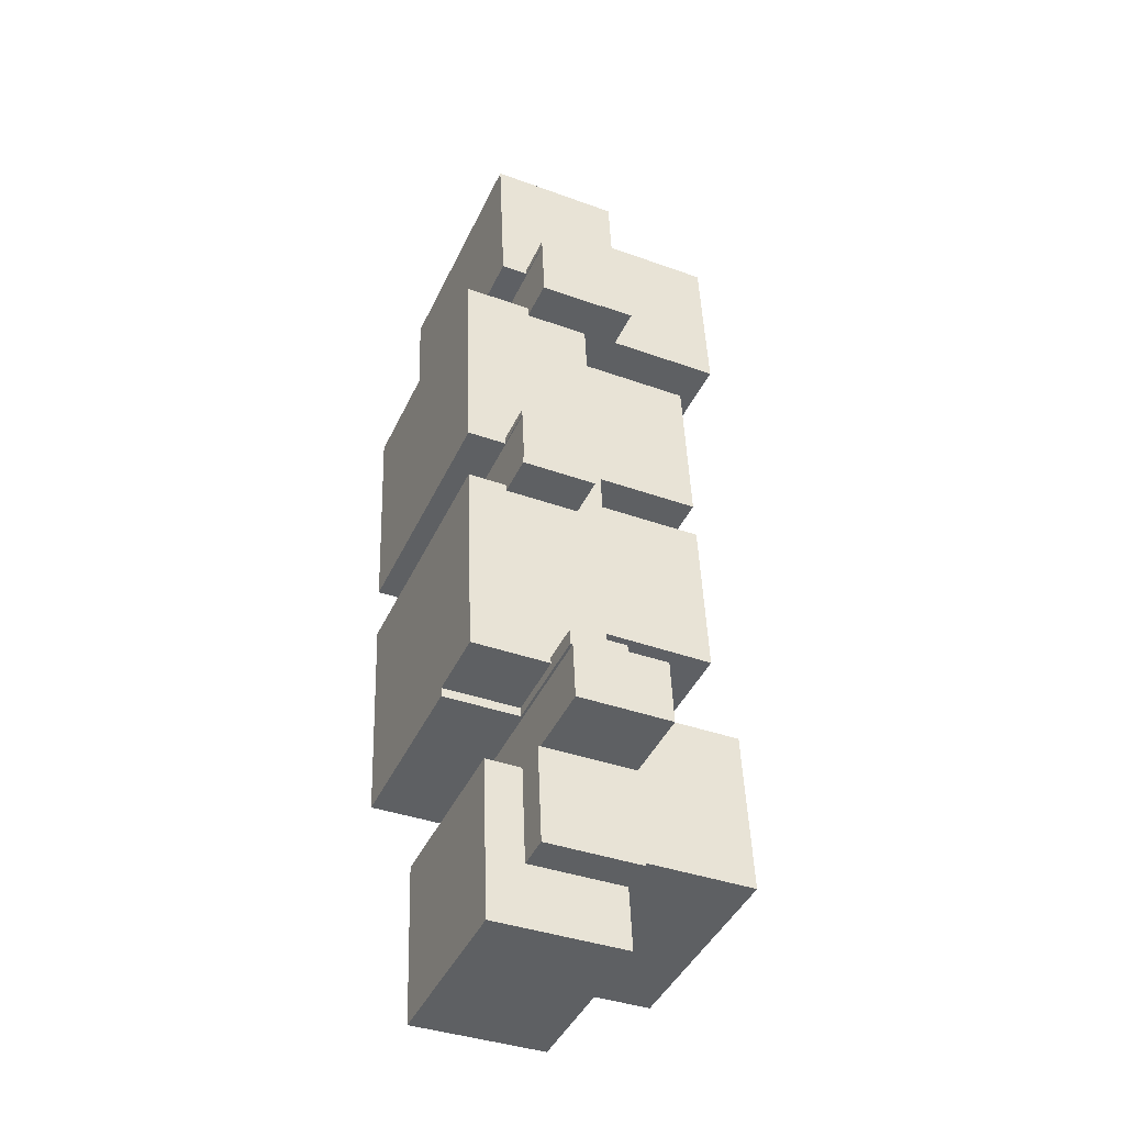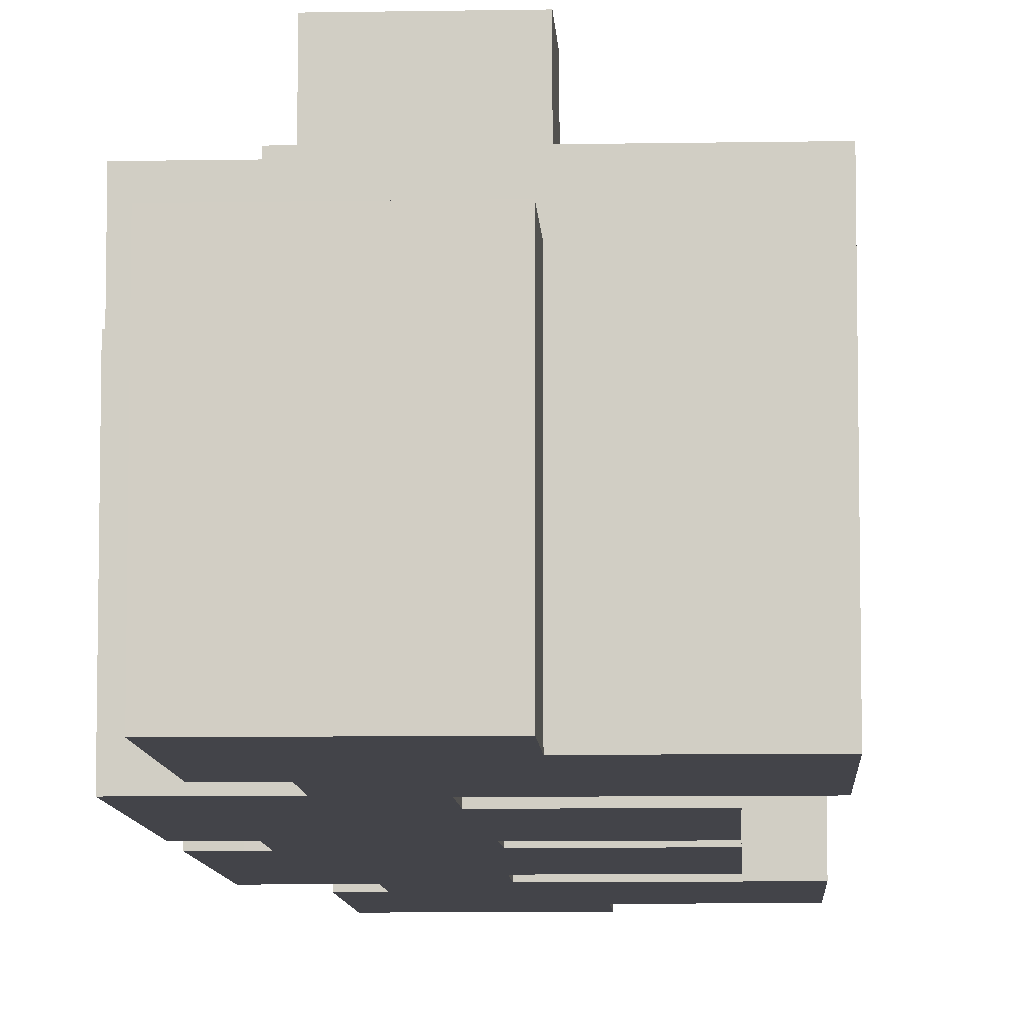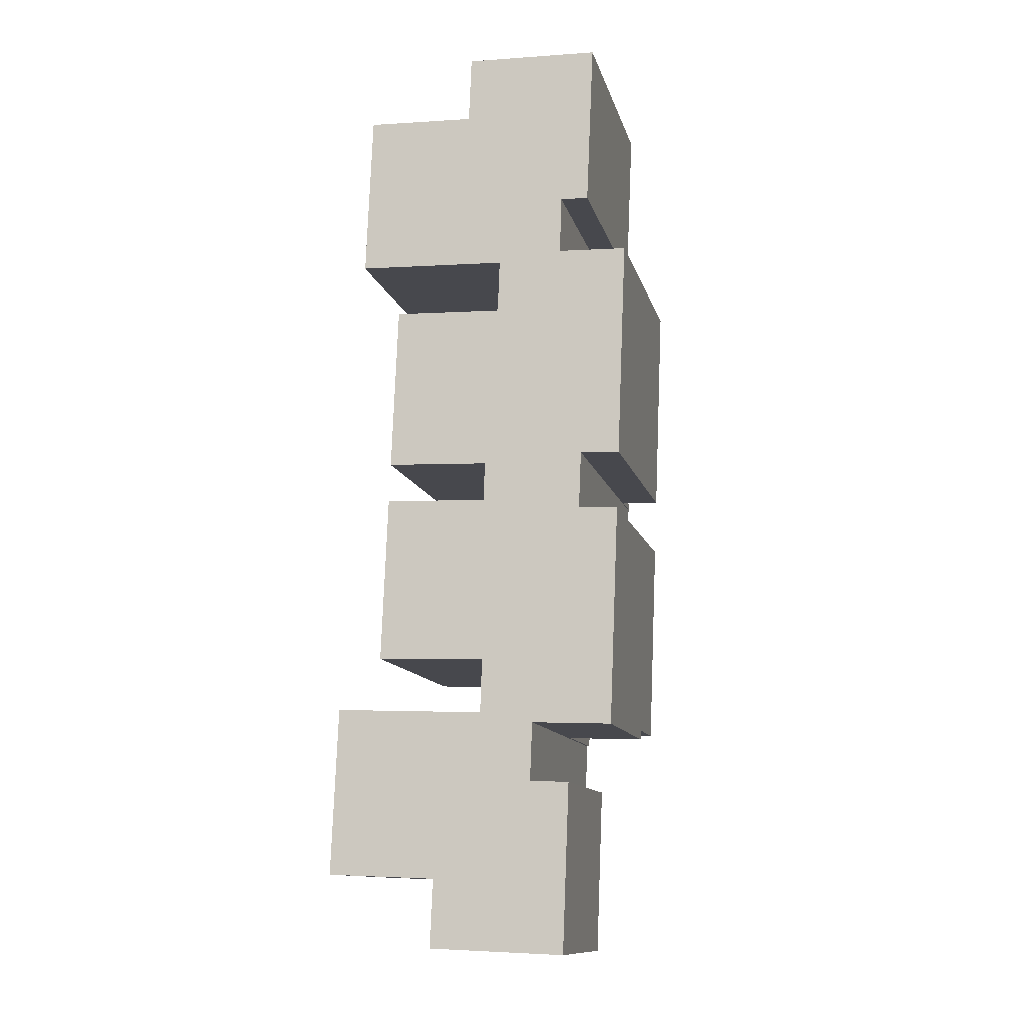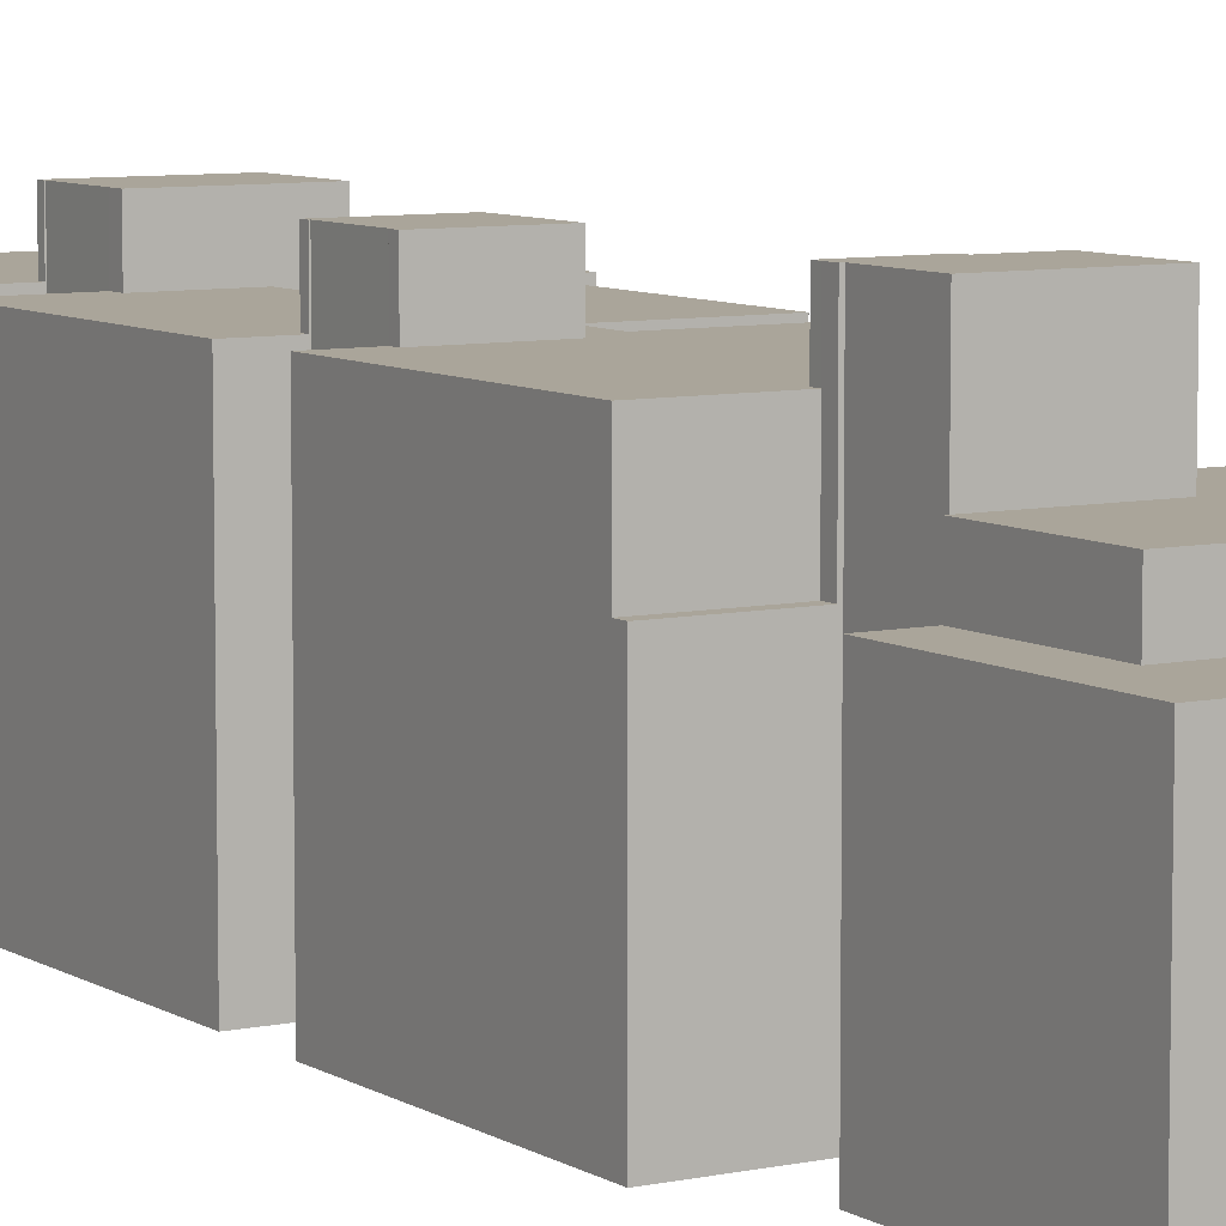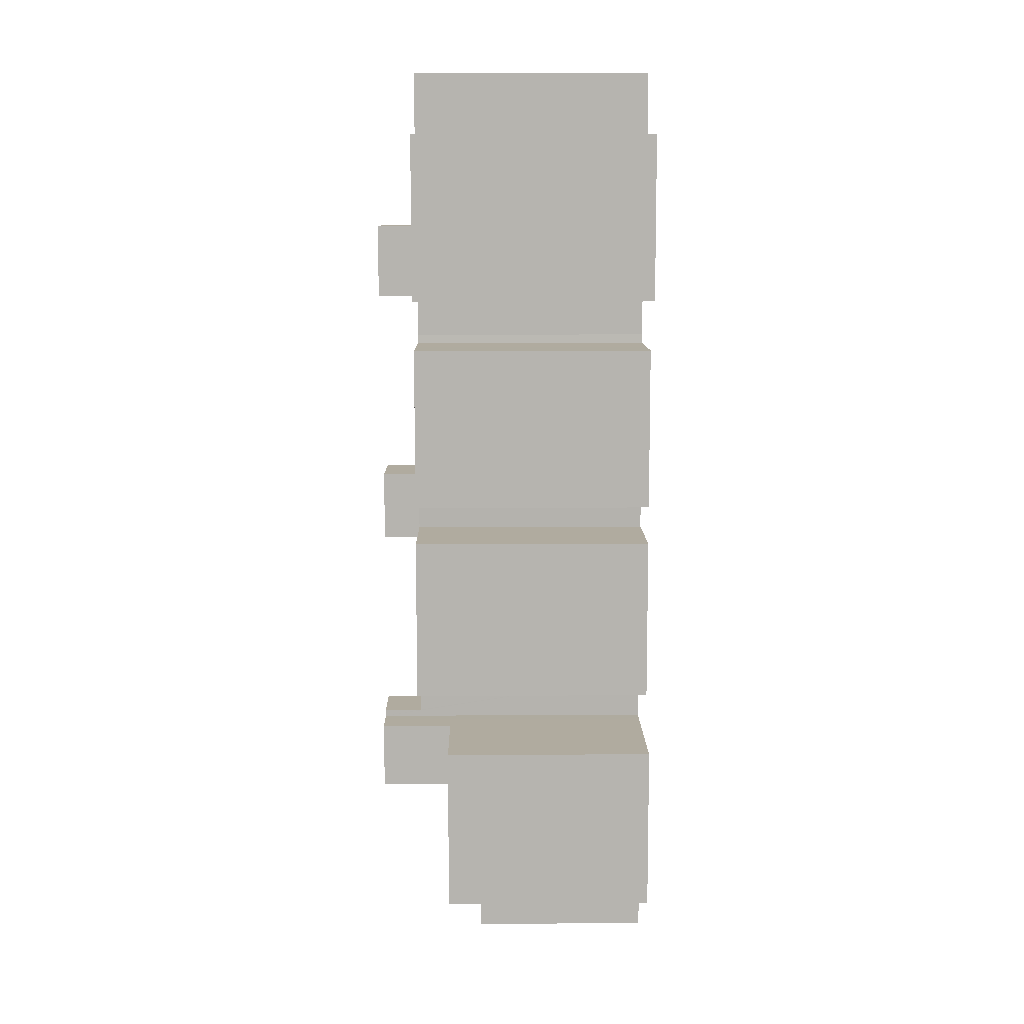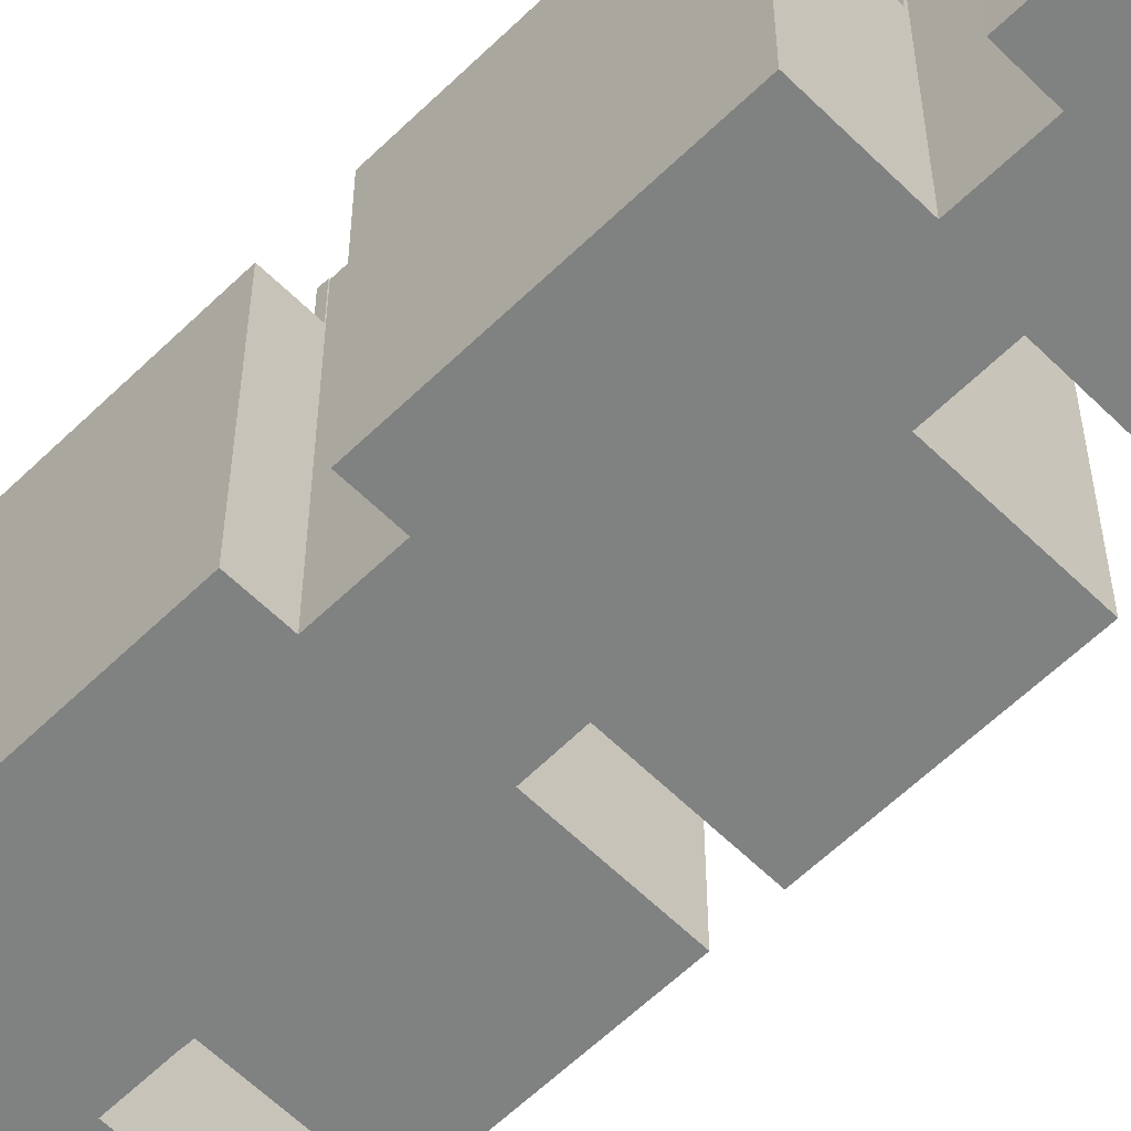
<metadata>
{"format":"obj","ext":"obj","renderer":"f3d","projection":"perspective","resolution":1024,"background":"white","views":[{"elev":-44.2,"azim":155.7,"up":"+Z"},{"elev":-8.4,"azim":-174.9,"up":"+Y"},{"elev":-12.3,"azim":13.4,"up":"+Z"},{"elev":7.6,"azim":150.9,"up":"+Y"},{"elev":12.0,"azim":-90.7,"up":"+Z"},{"elev":-60.3,"azim":137.1,"up":"+Y"}]}
</metadata>
<code>
v  19.12 22.75 51.09
v  19.27 -3.408e-15 55.66
v  19.12 -3.128e-15 51.09
v  19.27 22.75 55.66
v  12.5 19.55 16.28
v  12.4 19.55 13.25
v  12.5 -9.966e-16 16.28
v  12.4 -8.116e-16 13.25
v  12.38 22.75 12.69
v  12.38 -7.768e-16 12.69
v  12.4 22.75 13.25
v  11.21 -7.797e-16 12.73
v  11.21 22.75 12.73
v  18.24 22.75 28.56
v  14.72 19.55 28.7
v  14.72 22.75 28.7
v  18.24 19.55 28.56
v  20.62 22.75 28.46
v  20.62 19.55 28.46
v  12.2 19.55 69.09
v  11.4 -4.233e-15 69.12
v  12.2 -4.231e-15 69.09
v  11.4 19.55 69.12
v  11.36 22.75 56.48
v  11.12 19.55 50.6
v  11.36 19.55 56.48
v  11.12 22.75 50.6
v  21.85 -3.906e-15 63.79
v  22.06 -4.209e-15 68.74
v  21.48 -3.404e-15 55.58
v  19.33 -3.408e-15 55.66
v  11.21 -3.932e-15 64.22
v  11.19 -3.906e-15 63.78
v  19.15 -3.128e-15 51.09
v  24.4 -2.851e-15 46.56
v  24.57 -3.114e-15 50.86
v  24.23 -2.594e-15 42.36
v  2.579 -3.927e-15 64.13
v  13.94 -3.091e-15 50.49
v  11.12 -3.098e-15 50.6
v  9.141 -3.103e-15 50.68
v  2.286 -3.481e-15 56.84
v  2.05 -3.121e-15 50.97
v  23.87 -2.051e-15 33.5
v  13.93 -3.084e-15 50.37
v  13.8 -2.877e-15 46.99
v  21.75 -2.056e-15 33.58
v  13.73 -2.833e-15 46.27
v  20.82 -2.059e-15 33.62
v  9.001 -2.845e-15 46.46
v  20.76 -2.059e-15 33.62
v  20.57 -1.779e-15 29.05
v  4.956 -2.596e-15 42.4
v  12.7 -2.031e-15 33.16
v  5.126 -2.855e-15 46.62
v  4.597 -2.05e-15 33.49
v  4.116 -1.316e-15 21.49
v  12.53 -1.038e-15 16.96
v  4.474 -1.861e-15 30.4
v  7.788 -1.048e-15 17.12
v  3.944 -1.056e-15 17.25
v  21.54 -1.776e-15 29
v  23.32 -1.228e-15 20.06
v  23.68 -1.771e-15 28.92
v  20.64 -1.779e-15 29.05
v  23.15 -9.702e-16 15.84
v  12.62 -1.841e-15 30.07
v  23.01 -7.533e-16 12.3
v  22.98 -7.065e-16 11.54
v  16.83 -7.217e-16 11.79
v  16.64 -7.222e-16 11.79
v  16.45 -4.402e-16 7.189
v  0.315 -4.798e-16 7.836
v  8.589 2.119e-17 -0.346
v  0.529 -8.06e-16 13.16
v  0 0 0
v  16.67 -4.396e-16 7.18
v  19.23 6.227e-17 -1.017
v  19.55 -4.325e-16 7.064
v  16.64 -4.397e-16 7.181
v  9.165 -7.848e-16 12.82
v  19.03 3.76e-16 -6.14
v  7.63 -7.885e-16 12.88
v  10.76 3.549e-16 -5.796
v  8.579 3.545e-17 -0.579
v  8.366 3.488e-16 -5.697
v  16.88 22.75 13.07
v  16.88 19.55 13.07
v  4.474 19.55 30.4
v  4.116 19.55 21.49
v  0.529 16.89 13.16
v  7.63 16.89 12.88
v  9.165 16.89 12.82
v  9.165 22.75 12.82
v  19.11 22.75 50.16
v  19.15 19.55 51.09
v  19.11 19.55 50.16
v  19.15 22.75 51.09
v  3.944 19.55 17.25
v  24.23 19.55 42.36
v  23.87 19.55 33.5
v  24.4 19.55 46.56
v  24.57 19.55 50.86
v  11.19 19.55 63.78
v  11.21 19.55 64.22
v  12.7 19.55 33.16
v  12.62 19.55 30.07
v  8.366 14.19 -5.697
v  10.76 14.19 -5.796
v  13.8 19.55 46.99
v  13.93 19.55 50.37
v  13.94 22.75 50.49
v  13.93 22.75 50.37
v  13.73 19.55 46.27
v  8.579 16.89 -0.579
v  16.32 14.19 -0.89
v  8.579 14.19 -0.579
v  16.32 16.89 -0.89
v  9.001 19.55 46.46
v  22.06 19.55 68.74
v  19.33 22.75 55.66
v  19.33 19.55 55.66
v  21.48 19.55 55.58
v  19.97 19.55 12.43
v  16.86 14.19 12.55
v  16.86 19.55 12.55
v  19.97 14.19 12.43
v  23.01 19.55 12.3
v  23.01 14.19 12.3
v  16.45 22.75 7.189
v  8.951 22.75 7.488
v  16.64 22.75 11.79
v  16.86 22.75 12.55
v  16.83 22.75 11.79
v  20.82 22.75 33.62
v  20.85 19.55 34.16
v  20.82 19.55 33.62
v  20.85 22.75 34.16
v  18.47 19.55 34.26
v  14.95 22.75 34.4
v  14.95 19.55 34.4
v  18.47 22.75 34.26
v  23.68 19.55 28.92
v  21.54 19.55 29
v  19.03 14.19 -6.14
v  16.64 14.19 7.181
v  16.64 16.89 7.181
v  0.315 16.89 7.836
v  0 16.89 1.034e-15
v  8.589 16.89 -0.346
v  8.951 16.89 7.488
v  16.45 16.89 7.189
v  4.597 19.55 33.49
v  16.83 14.19 11.79
v  22.98 14.19 11.54
v  20.76 22.75 33.62
v  20.57 22.75 29.05
v  20.64 22.75 29.05
v  20.64 19.55 29.05
v  2.05 19.55 50.97
v  2.286 19.55 56.84
v  2.579 19.55 64.13
v  21.75 19.55 33.58
v  21.85 19.55 63.79
v  9.141 19.55 50.68
v  12.53 19.55 16.96
v  23.32 19.55 20.06
v  4.956 19.55 42.4
v  5.126 19.55 46.62
v  19.35 19.55 56.16
v  19.35 22.75 56.16
v  23.15 19.55 15.84
v  19.23 14.19 -1.017
v  16.67 14.19 7.18
v  19.55 14.19 7.064
v  7.788 19.55 17.12
g defaultobject
f 1 2 3
f 2 1 4
f 5 6 7
f 8 9 10
f 9 8 7
f 9 7 6
f 9 6 11
f 9 12 10
f 12 9 13
f 14 15 16
f 15 14 17
f 17 14 18
f 17 18 19
f 20 21 22
f 21 20 23
f 24 25 26
f 25 24 27
f 22 28 29
f 28 22 30
f 30 22 31
f 31 22 21
f 31 21 32
f 31 32 2
f 2 32 3
f 3 32 33
f 34 35 36
f 35 34 37
f 37 34 3
f 37 3 33
f 37 33 38
f 37 38 39
f 39 38 40
f 40 38 41
f 41 38 42
f 41 42 43
f 39 44 37
f 44 39 45
f 44 45 46
f 44 46 47
f 47 46 48
f 47 48 49
f 49 48 50
f 49 50 51
f 51 50 52
f 53 54 55
f 54 53 56
f 57 58 59
f 58 57 60
f 60 57 61
f 62 63 64
f 63 62 65
f 63 65 52
f 63 52 50
f 63 50 55
f 63 55 66
f 66 55 54
f 66 54 67
f 66 67 68
f 68 67 59
f 68 59 69
f 69 59 70
f 70 59 71
f 71 59 58
f 71 58 72
f 72 58 7
f 72 7 8
f 73 74 75
f 74 73 76
f 77 78 79
f 78 77 80
f 78 80 72
f 78 72 8
f 78 8 10
f 78 10 12
f 78 12 81
f 78 81 82
f 82 81 83
f 82 83 75
f 82 75 74
f 82 74 84
f 84 74 85
f 84 85 86
f 87 6 88
f 6 87 11
f 89 57 59
f 57 89 90
f 83 91 75
f 91 83 92
f 92 83 81
f 92 81 93
f 93 81 12
f 93 12 94
f 94 12 13
f 95 96 97
f 96 95 98
f 90 61 57
f 61 90 99
f 100 44 101
f 44 100 102
f 44 102 103
f 44 103 37
f 37 103 35
f 35 103 36
f 32 104 33
f 104 32 21
f 104 21 105
f 105 21 23
f 106 67 54
f 67 106 107
f 108 84 86
f 84 108 109
f 45 110 46
f 110 45 39
f 110 39 111
f 111 39 112
f 111 112 113
f 110 48 46
f 48 110 114
f 115 116 117
f 116 115 118
f 114 50 48
f 50 114 119
f 120 22 29
f 22 120 20
f 4 121 2
f 122 2 121
f 123 2 122
f 30 2 123
f 31 2 30
f 124 125 126
f 125 124 127
f 127 124 128
f 127 128 129
f 94 130 131
f 130 94 13
f 130 13 9
f 130 9 11
f 130 11 132
f 132 11 87
f 132 87 133
f 132 133 134
f 135 136 137
f 136 135 138
f 139 140 141
f 140 139 142
f 142 139 136
f 142 136 138
f 143 62 64
f 62 143 144
f 109 82 84
f 82 109 145
f 118 146 116
f 146 118 147
f 92 148 91
f 148 92 149
f 149 92 150
f 150 92 93
f 150 118 115
f 118 150 151
f 151 150 93
f 118 151 152
f 118 152 147
f 153 54 56
f 54 153 106
f 107 59 67
f 59 107 89
f 127 154 125
f 154 127 155
f 155 127 129
f 142 16 140
f 16 142 14
f 14 142 138
f 14 138 156
f 156 138 135
f 14 157 18
f 157 14 156
f 18 157 158
f 149 74 76
f 74 149 150
f 62 159 65
f 159 62 144
f 65 157 52
f 157 65 158
f 158 65 159
f 42 160 43
f 160 42 38
f 160 38 161
f 161 38 162
f 85 108 86
f 108 85 74
f 108 74 117
f 117 74 150
f 117 150 115
f 156 135 51
f 137 51 135
f 163 51 137
f 47 51 163
f 49 51 47
f 94 151 93
f 151 94 131
f 164 30 123
f 30 164 120
f 30 120 28
f 28 120 29
f 160 41 43
f 41 160 165
f 41 165 40
f 40 165 39
f 39 165 25
f 39 25 112
f 112 25 27
f 166 7 58
f 7 166 5
f 167 64 63
f 64 167 143
f 132 134 71
f 154 71 134
f 155 71 154
f 69 71 155
f 70 71 69
f 157 51 52
f 51 157 156
f 53 153 56
f 153 53 55
f 153 55 168
f 168 55 169
f 163 44 47
f 44 163 101
f 121 170 122
f 170 121 171
f 172 63 66
f 63 172 167
f 140 15 141
f 15 140 16
f 73 149 76
f 149 73 75
f 149 75 148
f 148 75 91
f 152 71 72
f 71 152 132
f 132 152 130
f 113 97 111
f 97 113 95
f 117 109 108
f 109 117 145
f 145 117 116
f 145 116 173
f 173 116 146
f 173 146 174
f 173 174 175
f 171 27 24
f 27 171 112
f 112 171 113
f 113 171 4
f 4 171 121
f 113 1 95
f 1 113 4
f 95 1 98
f 171 26 170
f 26 171 24
f 18 159 19
f 159 18 158
f 104 38 33
f 38 104 162
f 36 96 34
f 96 36 103
f 34 1 3
f 1 34 98
f 98 34 96
f 5 88 6
f 168 106 153
f 106 168 141
f 141 168 139
f 139 168 169
f 139 169 136
f 136 169 163
f 163 169 101
f 101 169 100
f 100 169 119
f 100 119 114
f 100 114 110
f 100 110 111
f 100 111 102
f 102 111 97
f 102 97 96
f 102 96 103
f 163 137 136
f 106 15 107
f 15 106 141
f 90 176 99
f 176 90 166
f 166 90 89
f 166 89 124
f 124 89 128
f 128 89 172
f 172 89 167
f 167 89 107
f 167 107 15
f 167 15 19
f 167 19 143
f 19 15 17
f 143 19 144
f 144 19 159
f 88 124 126
f 124 88 5
f 124 5 166
f 88 126 87
f 133 154 134
f 154 133 126
f 126 133 87
f 154 126 125
f 119 55 50
f 55 119 169
f 131 152 151
f 152 131 130
f 66 128 172
f 128 66 129
f 129 66 155
f 155 66 69
f 69 66 68
f 173 82 145
f 82 173 175
f 82 175 78
f 78 175 79
f 176 61 99
f 61 176 60
f 60 176 166
f 60 166 58
f 161 165 160
f 165 161 25
f 25 161 162
f 25 162 26
f 26 162 170
f 170 162 104
f 170 123 122
f 123 170 104
f 123 104 105
f 123 105 164
f 164 105 23
f 164 23 20
f 164 20 120
f 77 146 80
f 146 77 174
f 174 77 79
f 174 79 175
f 80 152 72
f 152 80 147
f 147 80 146

</code>
